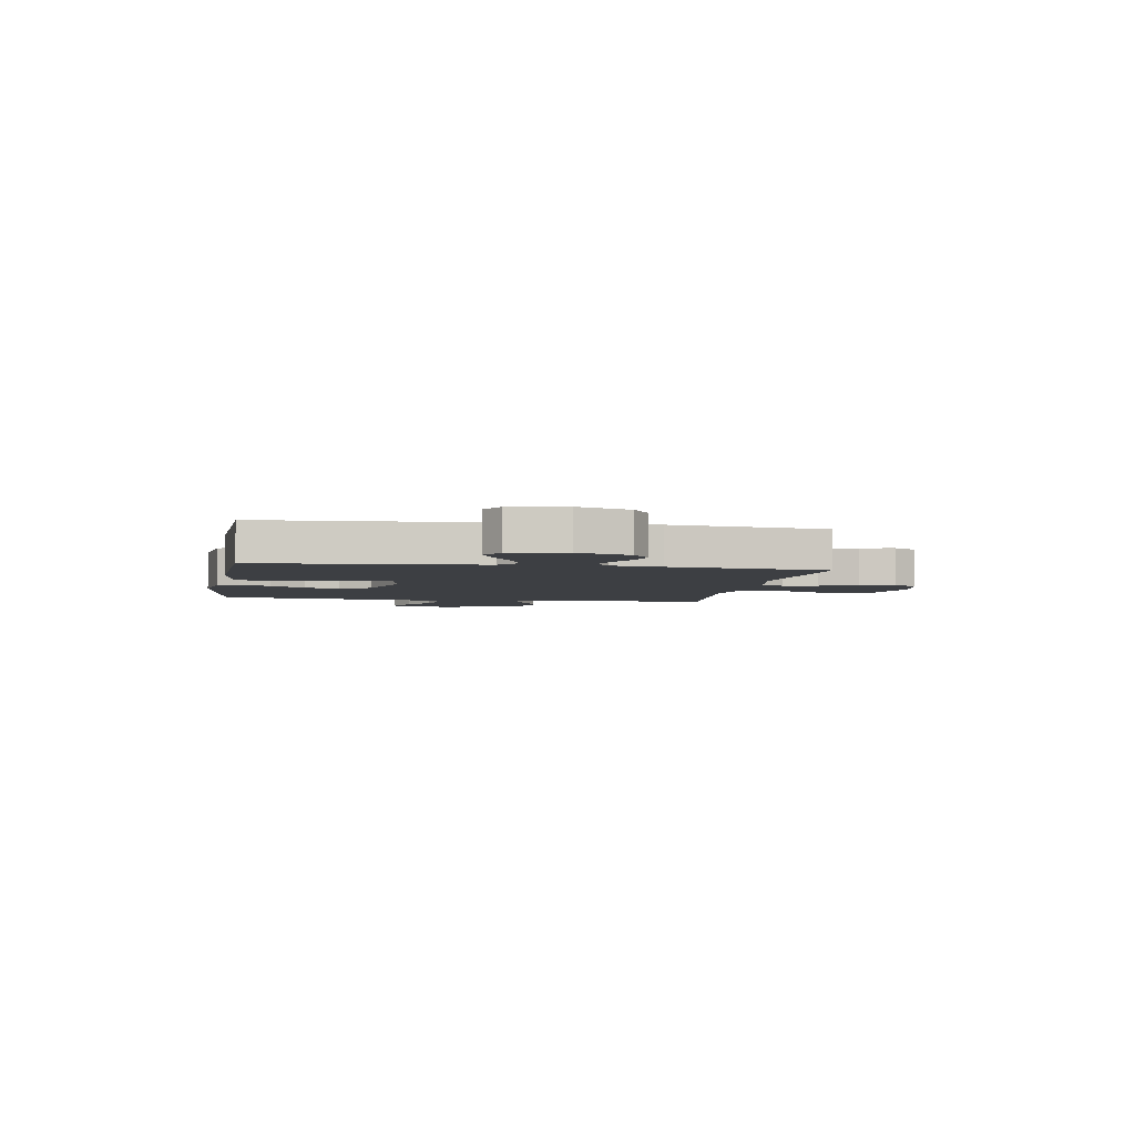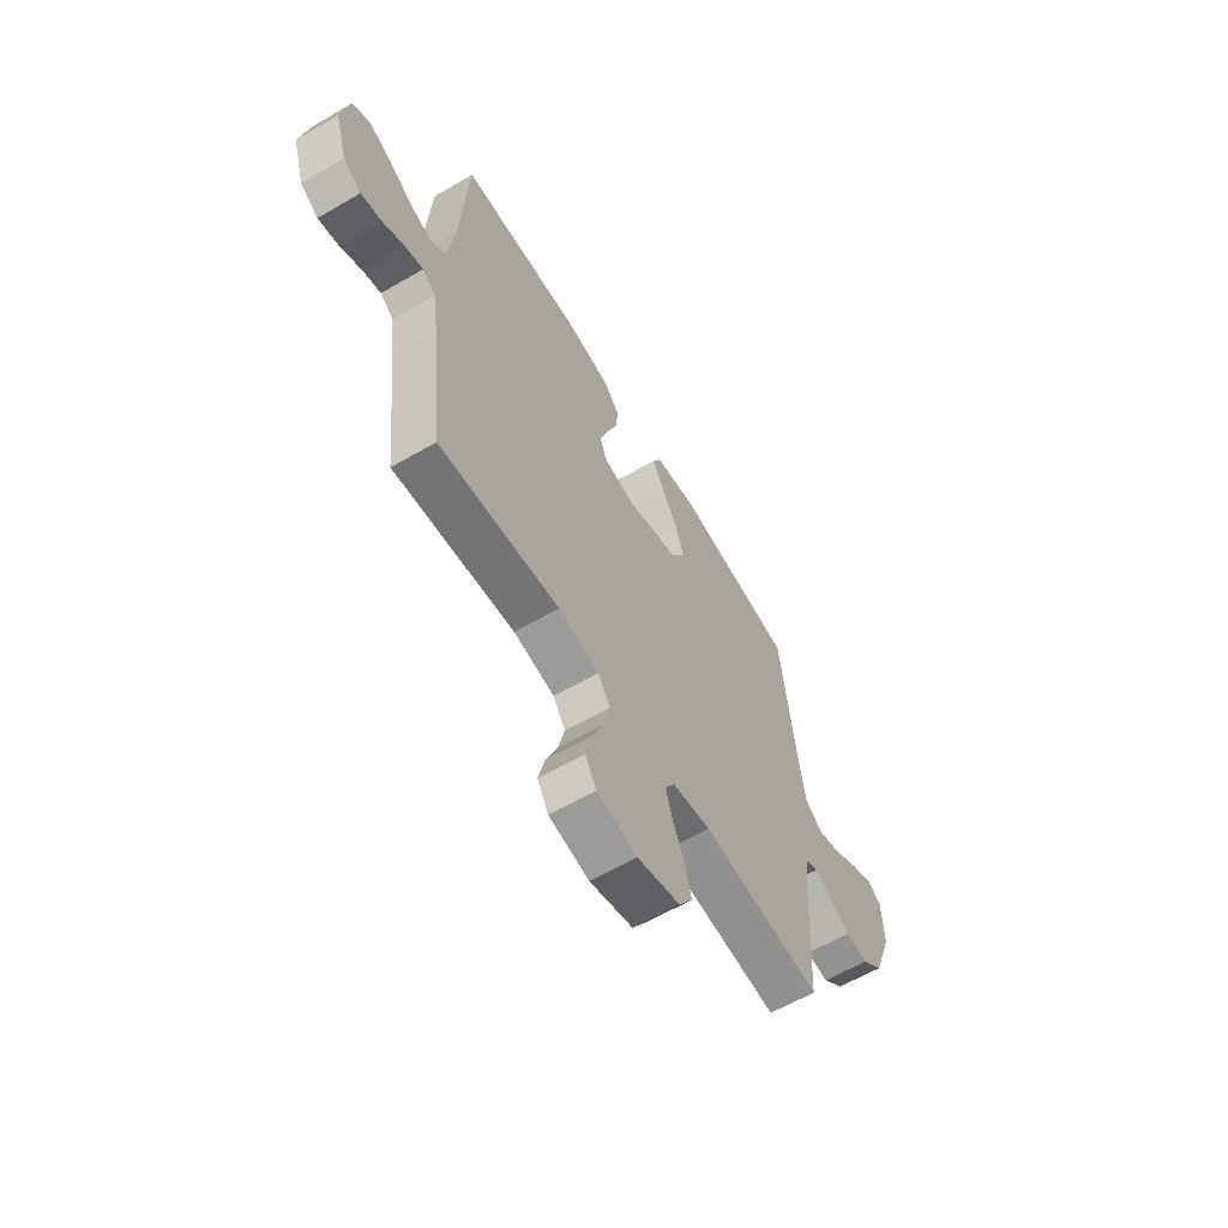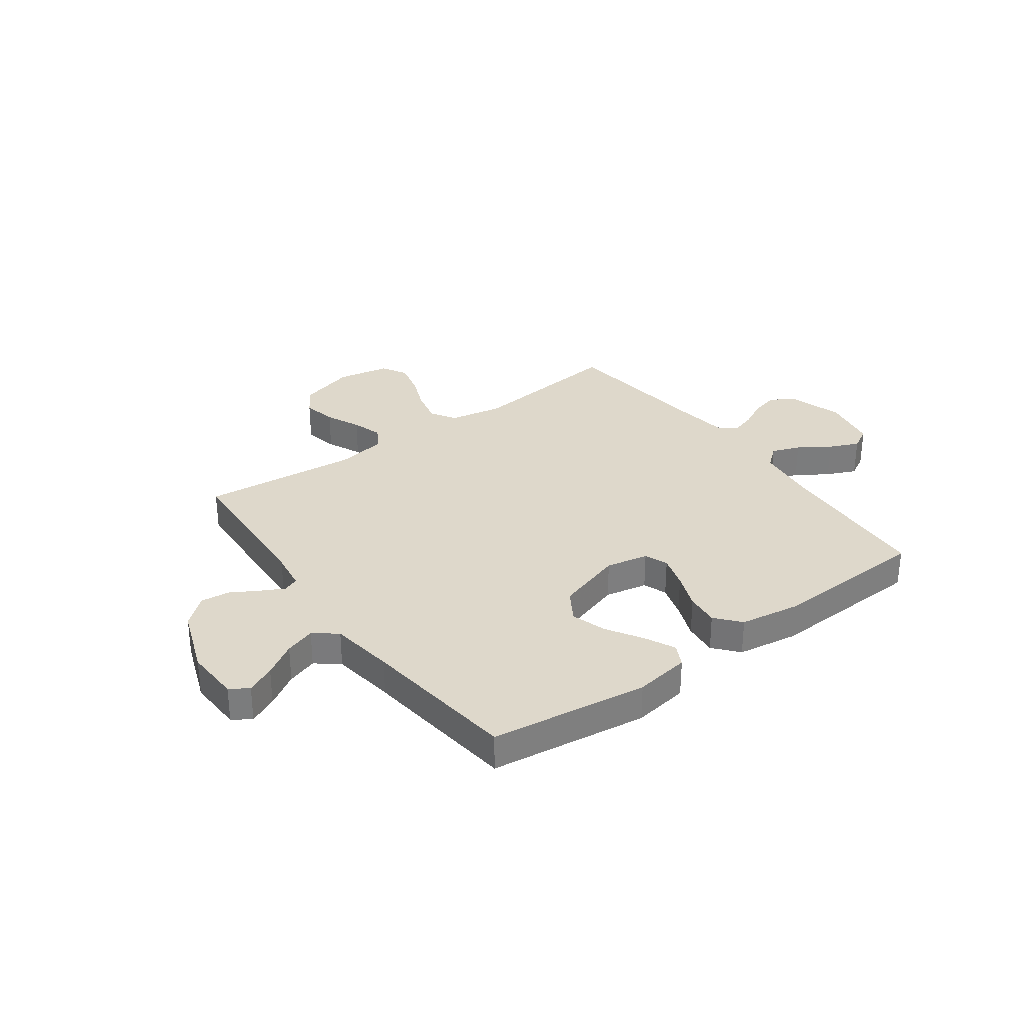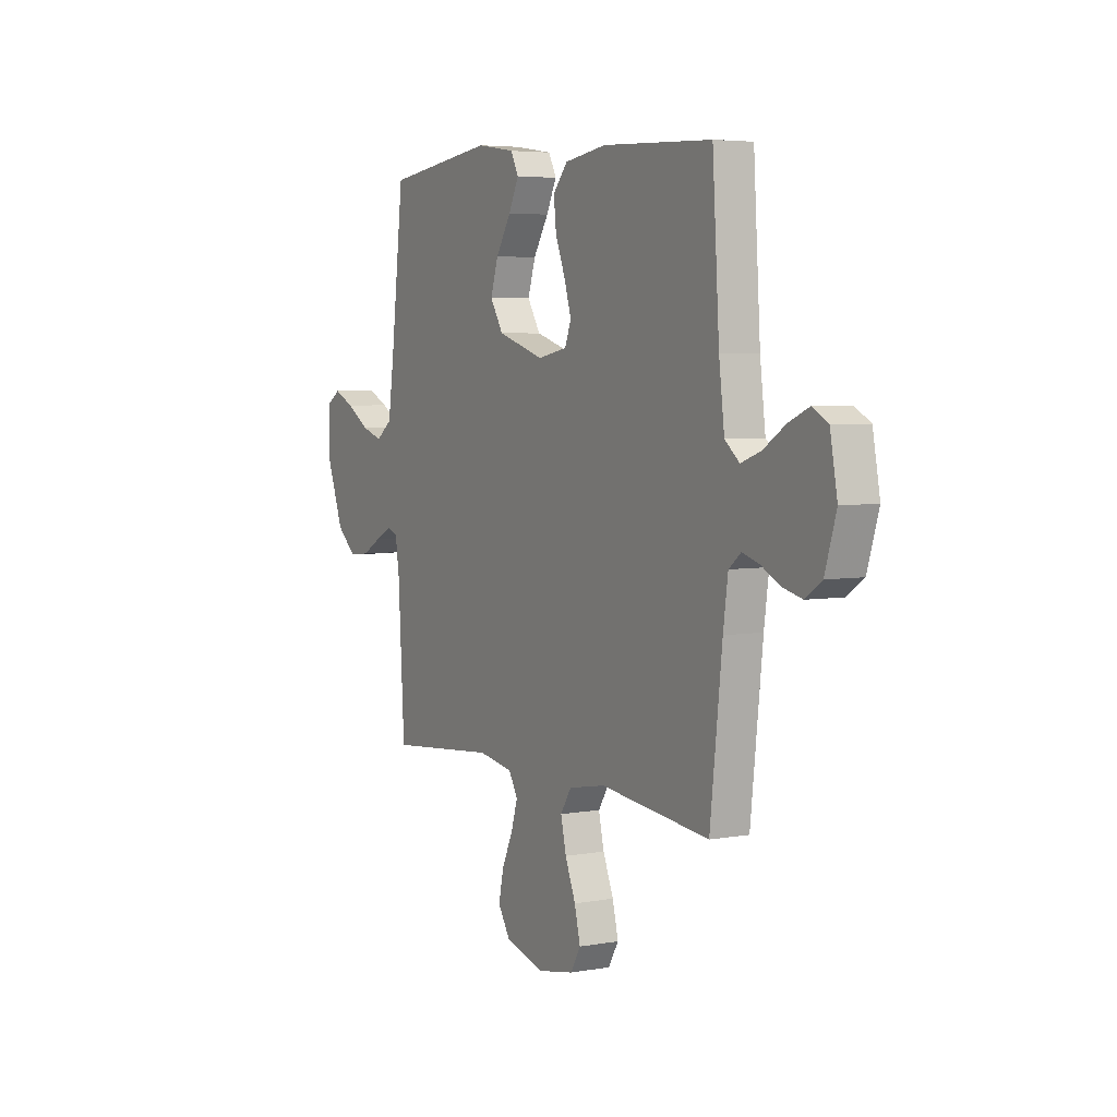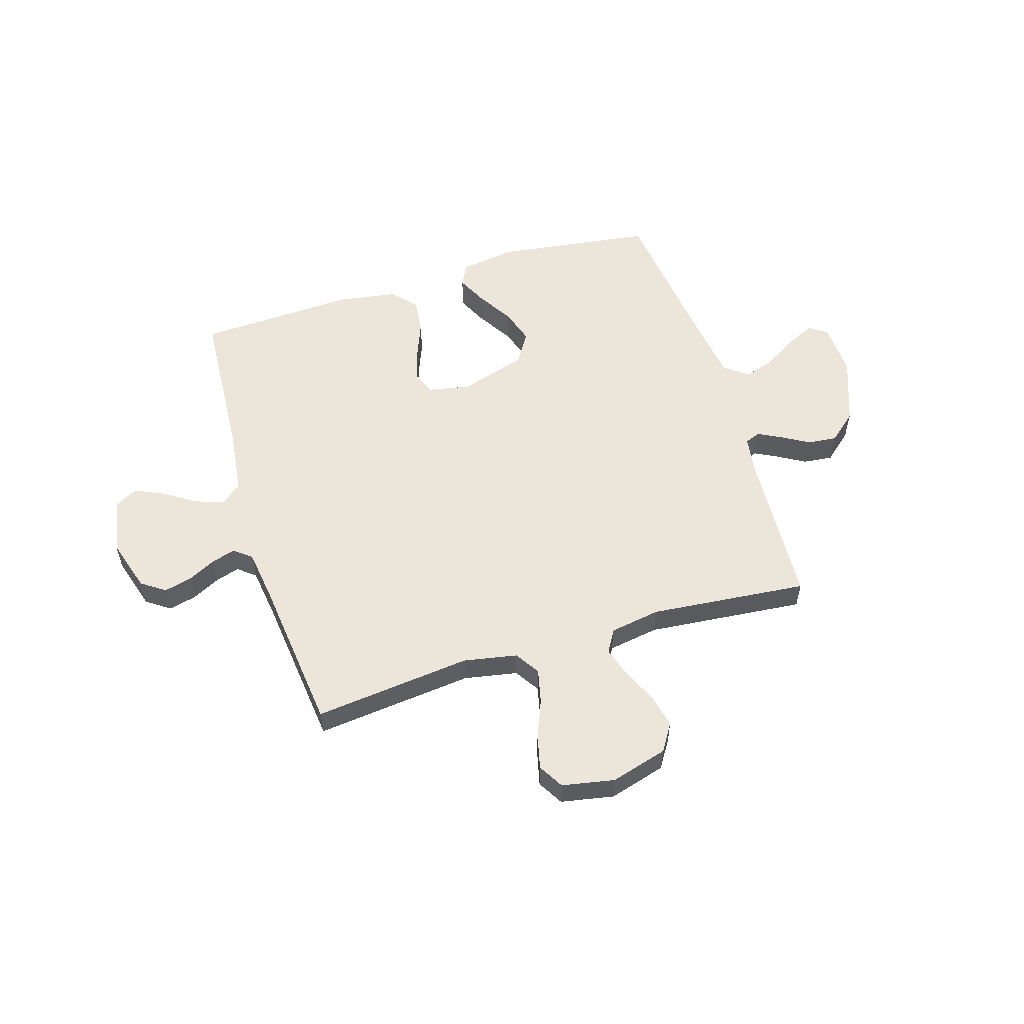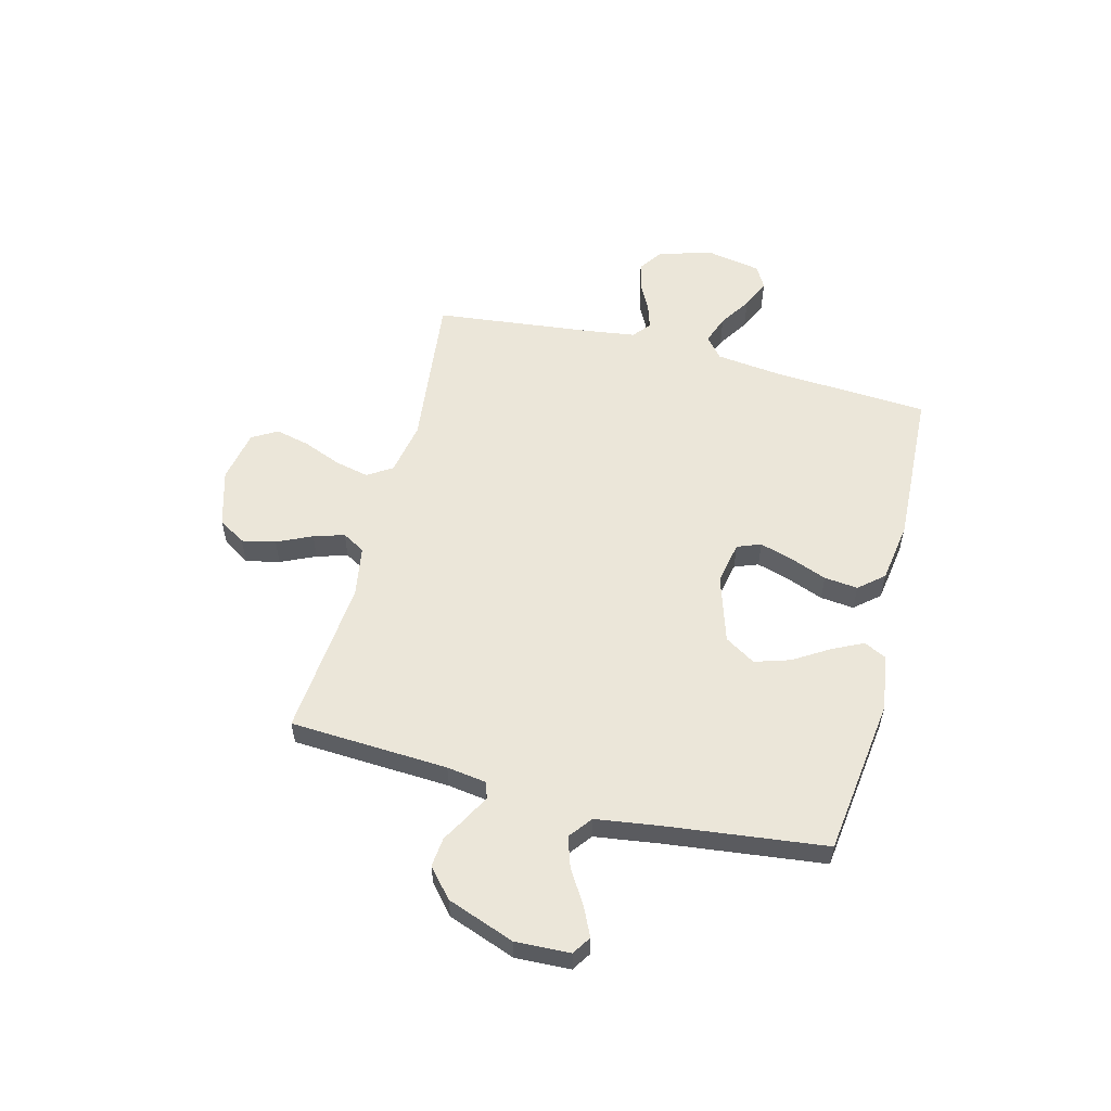
<metadata>
{"format":"obj","ext":"obj","renderer":"f3d","projection":"perspective","resolution":1024,"background":"white","views":[{"elev":-4.0,"azim":80.2,"up":"+Y"},{"elev":-61.4,"azim":120.6,"up":"+Z"},{"elev":31.6,"azim":-36.1,"up":"+Y"},{"elev":4.8,"azim":60.4,"up":"+Z"},{"elev":55.4,"azim":162.9,"up":"+Y"},{"elev":56.1,"azim":-75.7,"up":"+Y"}]}
</metadata>
<code>
v -0.5 0.07 -0.5
v -0.517 0.07 -0.2
v -0.528 0.07 -0.126
v -0.558 0.07 -0.115
v -0.602 0.07 -0.138
v -0.654 0.07 -0.168
v -0.71 0.07 -0.174
v -0.764 0.07 -0.127
v -0.811 0.07 0
v -0.807 0.07 0.104
v -0.772 0.07 0.127
v -0.717 0.07 0.101
v -0.654 0.07 0.062
v -0.596 0.07 0.043
v -0.552 0.07 0.077
v -0.535 0.07 0.2
v -0.5 0.07 0.5
v -0.2 0.07 0.54
v -0.094 0.07 0.524
v -0.073 0.07 0.482
v -0.101 0.07 0.424
v -0.143 0.07 0.356
v -0.164 0.07 0.289
v -0.128 0.07 0.231
v 0 0.07 0.191
v 0.081 0.07 0.207
v 0.098 0.07 0.252
v 0.079 0.07 0.315
v 0.052 0.07 0.384
v 0.045 0.07 0.448
v 0.085 0.07 0.495
v 0.2 0.07 0.513
v 0.5 0.07 0.5
v 0.519 0.07 0.2
v 0.534 0.07 0.079
v 0.574 0.07 0.046
v 0.628 0.07 0.066
v 0.688 0.07 0.105
v 0.744 0.07 0.13
v 0.787 0.07 0.106
v 0.807 0.07 0
v 0.776 0.07 -0.101
v 0.731 0.07 -0.132
v 0.678 0.07 -0.119
v 0.625 0.07 -0.092
v 0.579 0.07 -0.078
v 0.546 0.07 -0.105
v 0.533 0.07 -0.2
v 0.5 0.07 -0.5
v 0.2 0.07 -0.467
v 0.098 0.07 -0.486
v 0.068 0.07 -0.533
v 0.083 0.07 -0.598
v 0.112 0.07 -0.669
v 0.128 0.07 -0.735
v 0.1 0.07 -0.783
v 0 0.07 -0.802
v -0.108 0.07 -0.771
v -0.141 0.07 -0.719
v -0.127 0.07 -0.655
v -0.097 0.07 -0.589
v -0.079 0.07 -0.531
v -0.104 0.07 -0.488
v -0.2 0.07 -0.472
v -0.5 0 -0.5
v -0.517 0 -0.2
v -0.528 0 -0.126
v -0.558 0 -0.115
v -0.602 0 -0.138
v -0.654 0 -0.168
v -0.71 0 -0.174
v -0.764 0 -0.127
v -0.811 0 0
v -0.807 0 0.104
v -0.772 0 0.127
v -0.717 0 0.101
v -0.654 0 0.062
v -0.596 0 0.043
v -0.552 0 0.077
v -0.535 0 0.2
v -0.5 0 0.5
v -0.2 0 0.54
v -0.094 0 0.524
v -0.073 0 0.482
v -0.101 0 0.424
v -0.143 0 0.356
v -0.164 0 0.289
v -0.128 0 0.231
v 0 0 0.191
v 0.081 0 0.207
v 0.098 0 0.252
v 0.079 0 0.315
v 0.052 0 0.384
v 0.045 0 0.448
v 0.085 0 0.495
v 0.2 0 0.513
v 0.5 0 0.5
v 0.519 0 0.2
v 0.534 0 0.079
v 0.574 0 0.046
v 0.628 0 0.066
v 0.688 0 0.105
v 0.744 0 0.13
v 0.787 0 0.106
v 0.807 0 0
v 0.776 0 -0.101
v 0.731 0 -0.132
v 0.678 0 -0.119
v 0.625 0 -0.092
v 0.579 0 -0.078
v 0.546 0 -0.105
v 0.533 0 -0.2
v 0.5 0 -0.5
v 0.2 0 -0.467
v 0.098 0 -0.486
v 0.068 0 -0.533
v 0.083 0 -0.598
v 0.112 0 -0.669
v 0.128 0 -0.735
v 0.1 0 -0.783
v 0 0 -0.802
v -0.108 0 -0.771
v -0.141 0 -0.719
v -0.127 0 -0.655
v -0.097 0 -0.589
v -0.079 0 -0.531
v -0.104 0 -0.488
v -0.2 0 -0.472
f 58 59 60 61
f 58 61 62
f 57 58 62
f 56 57 62
f 53 54 55 56
f 52 53 56 62
f 51 52 62 63
f 48 49 50
f 47 48 50 51
f 42 43 44 45
f 42 45 46
f 41 42 46
f 40 41 46
f 37 38 39 40
f 36 37 40 46
f 35 36 46 47
f 31 32 33 34
f 28 29 30 31
f 27 28 31 34
f 26 27 34 35
f 19 20 21 22
f 19 22 23
f 16 17 18 19
f 15 16 19 23
f 14 15 23 24
f 10 11 12 13
f 10 13 14
f 9 10 14
f 8 9 14
f 5 6 7 8
f 4 5 8 14
f 3 4 14 24
f 64 1 2
f 25 26 35 47
f 47 51 63 64
f 24 25 47 64
f 2 3 24 64
f 125 124 123 122
f 126 125 122
f 126 122 121
f 126 121 120
f 120 119 118 117
f 126 120 117 116
f 127 126 116 115
f 114 113 112
f 115 114 112 111
f 109 108 107 106
f 110 109 106
f 110 106 105
f 110 105 104
f 104 103 102 101
f 110 104 101 100
f 111 110 100 99
f 98 97 96 95
f 95 94 93 92
f 98 95 92 91
f 99 98 91 90
f 86 85 84 83
f 87 86 83
f 83 82 81 80
f 87 83 80 79
f 88 87 79 78
f 77 76 75 74
f 78 77 74
f 78 74 73
f 78 73 72
f 72 71 70 69
f 78 72 69 68
f 88 78 68 67
f 66 65 128
f 111 99 90 89
f 128 127 115 111
f 128 111 89 88
f 128 88 67 66
f 1 65 66 2
f 2 66 67 3
f 3 67 68 4
f 4 68 69 5
f 5 69 70 6
f 6 70 71 7
f 7 71 72 8
f 8 72 73 9
f 9 73 74 10
f 10 74 75 11
f 11 75 76 12
f 12 76 77 13
f 13 77 78 14
f 14 78 79 15
f 15 79 80 16
f 16 80 81 17
f 17 81 82 18
f 18 82 83 19
f 19 83 84 20
f 20 84 85 21
f 21 85 86 22
f 22 86 87 23
f 23 87 88 24
f 24 88 89 25
f 25 89 90 26
f 26 90 91 27
f 27 91 92 28
f 28 92 93 29
f 29 93 94 30
f 30 94 95 31
f 31 95 96 32
f 32 96 97 33
f 33 97 98 34
f 34 98 99 35
f 35 99 100 36
f 36 100 101 37
f 37 101 102 38
f 38 102 103 39
f 39 103 104 40
f 40 104 105 41
f 41 105 106 42
f 42 106 107 43
f 43 107 108 44
f 44 108 109 45
f 45 109 110 46
f 46 110 111 47
f 47 111 112 48
f 48 112 113 49
f 49 113 114 50
f 50 114 115 51
f 51 115 116 52
f 52 116 117 53
f 53 117 118 54
f 54 118 119 55
f 55 119 120 56
f 56 120 121 57
f 57 121 122 58
f 58 122 123 59
f 59 123 124 60
f 60 124 125 61
f 61 125 126 62
f 62 126 127 63
f 63 127 128 64
f 64 128 65 1

</code>
